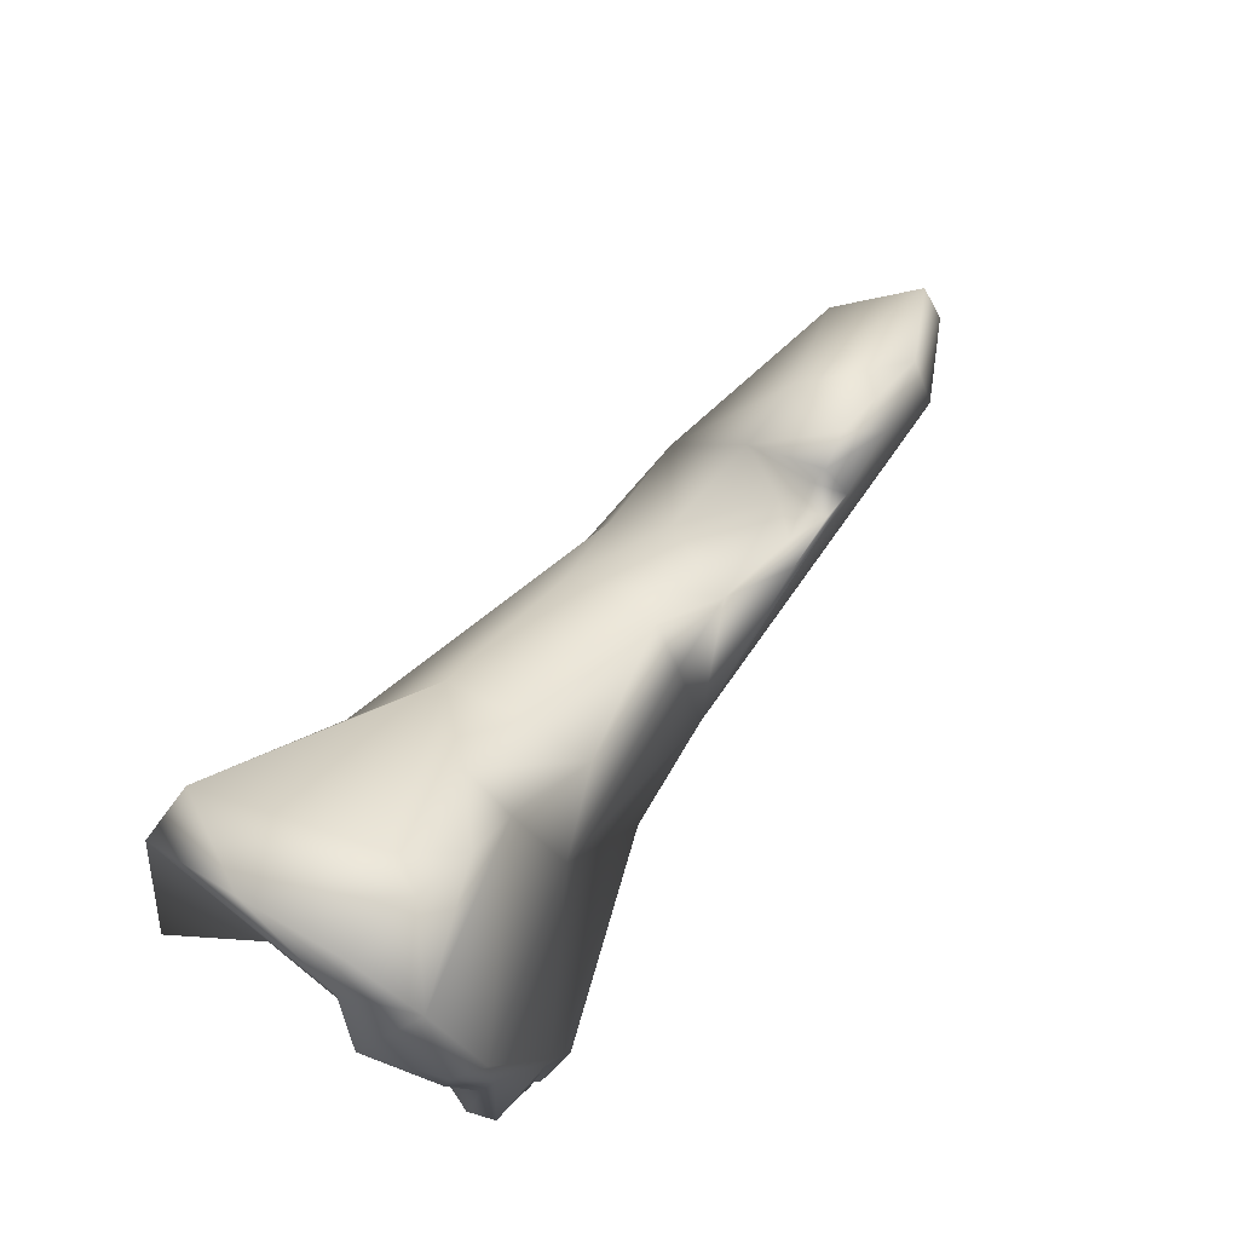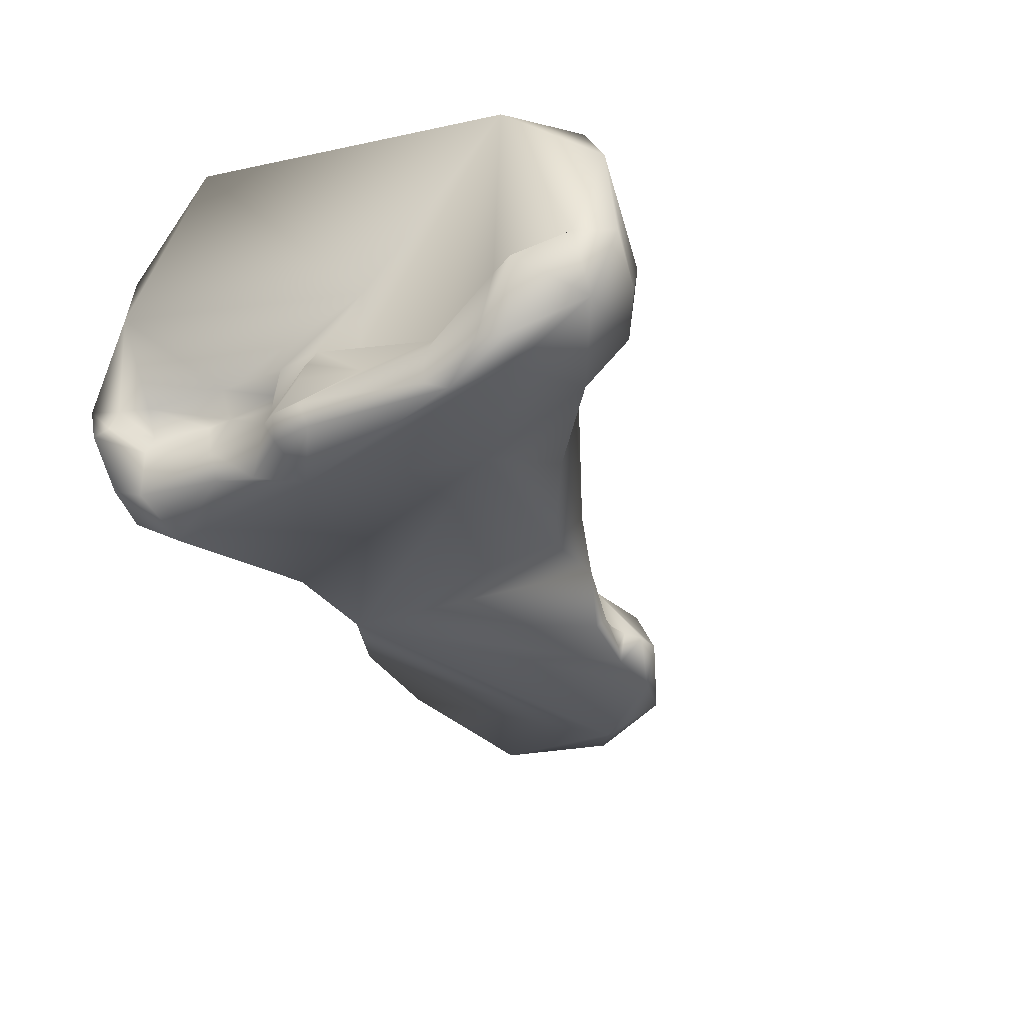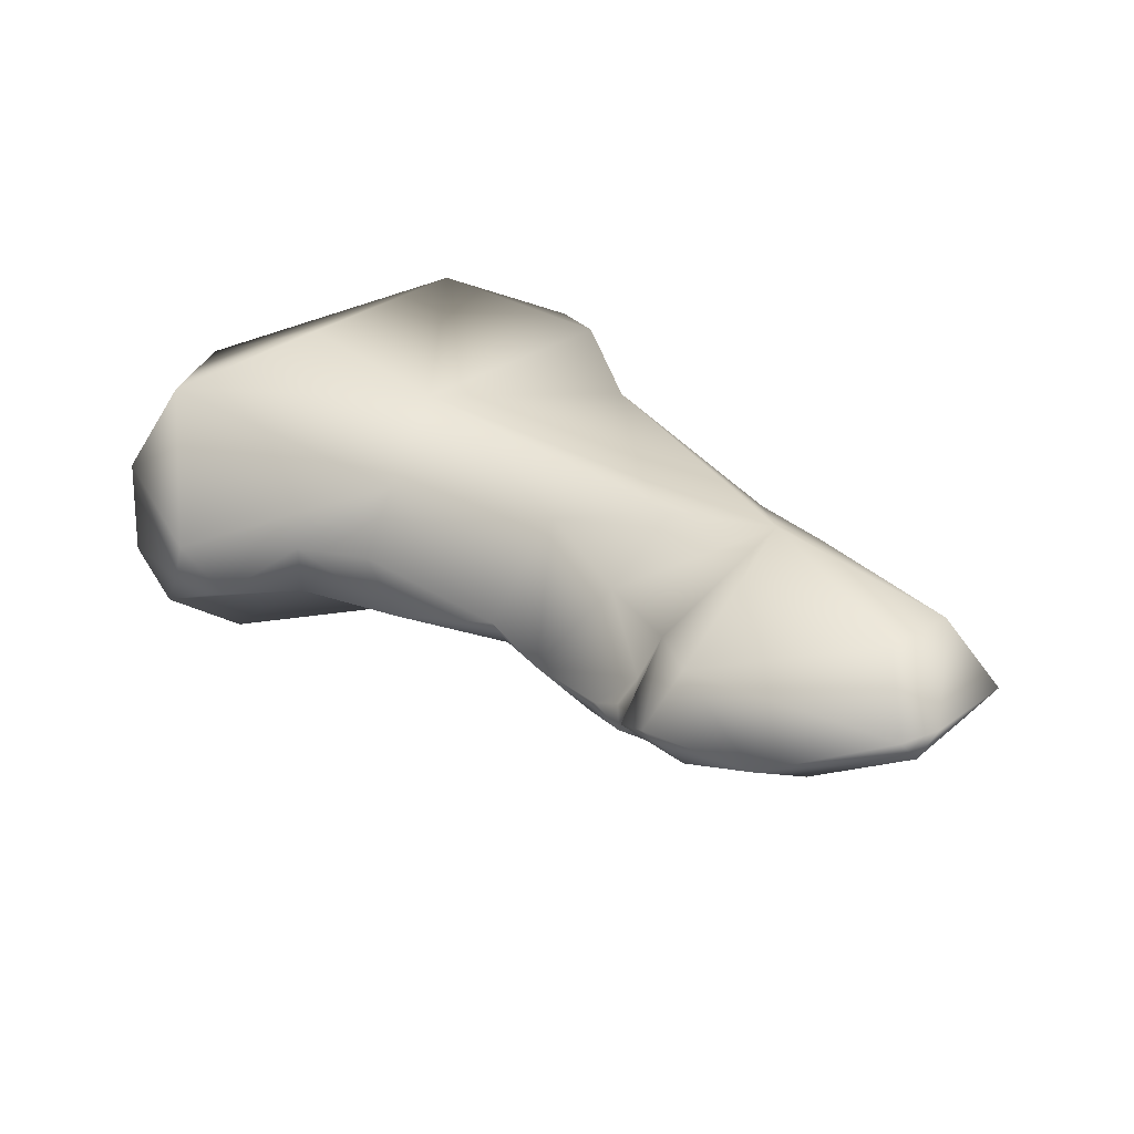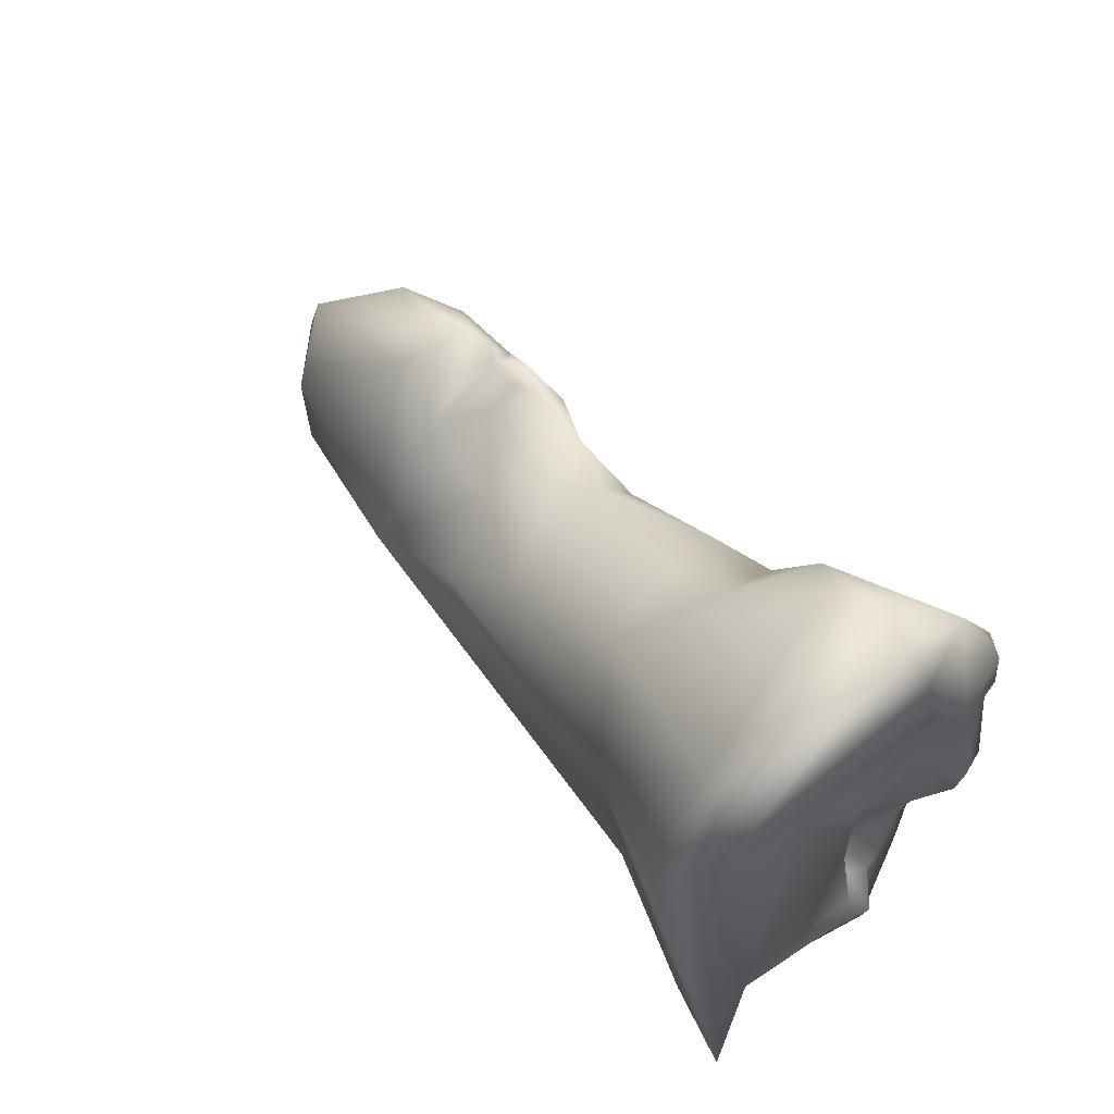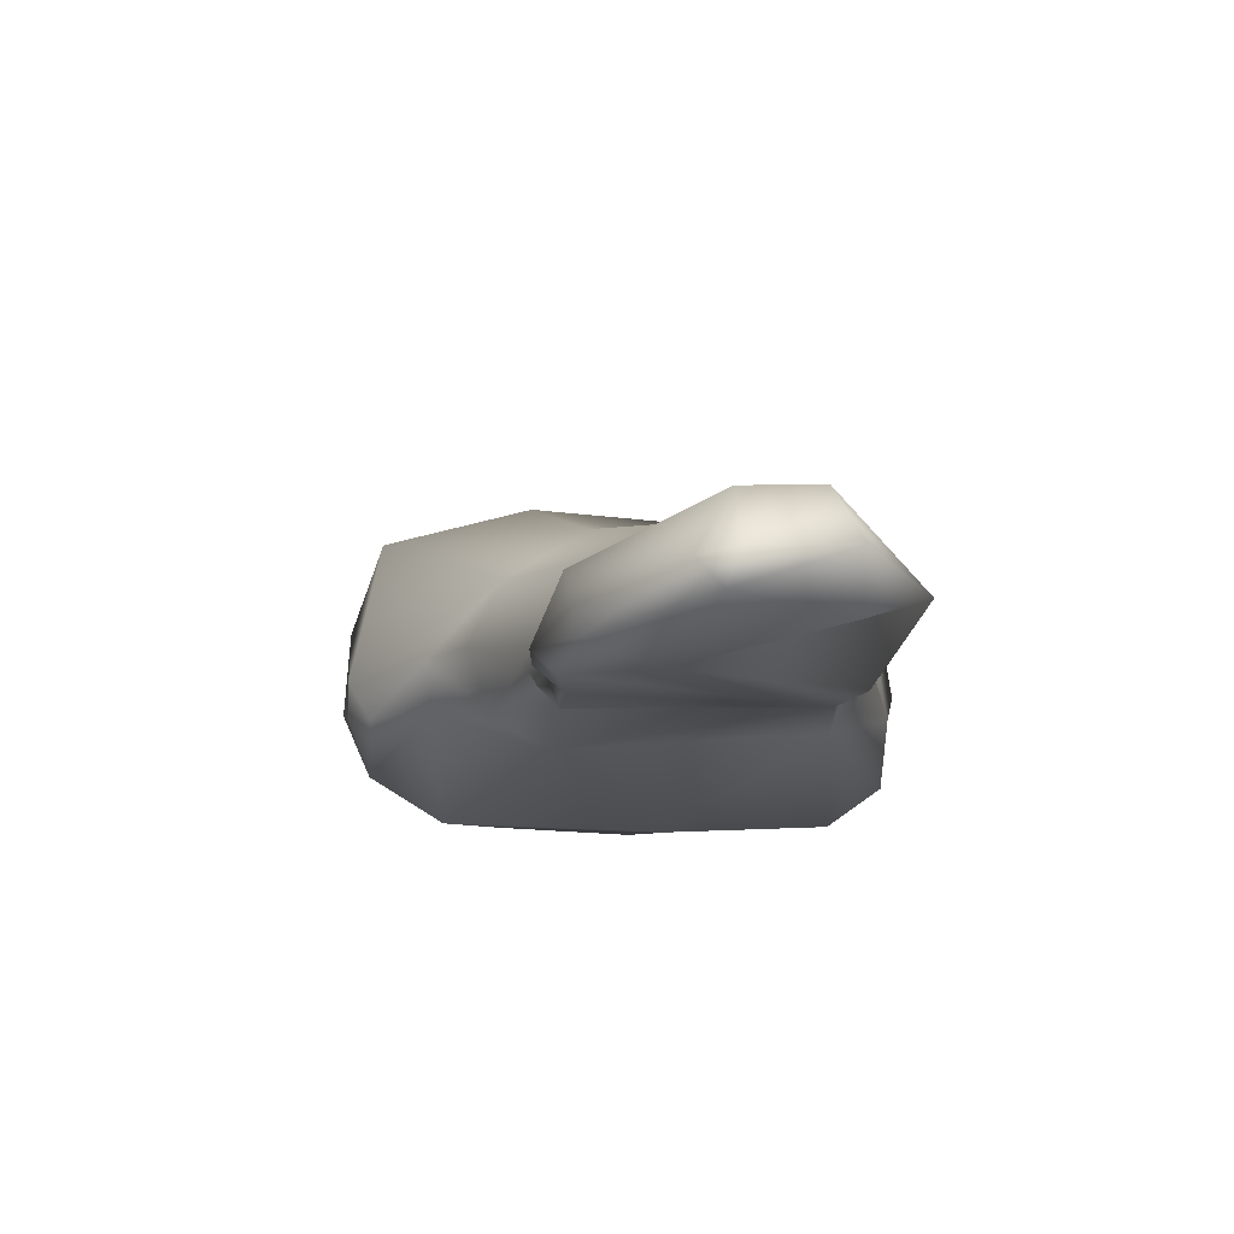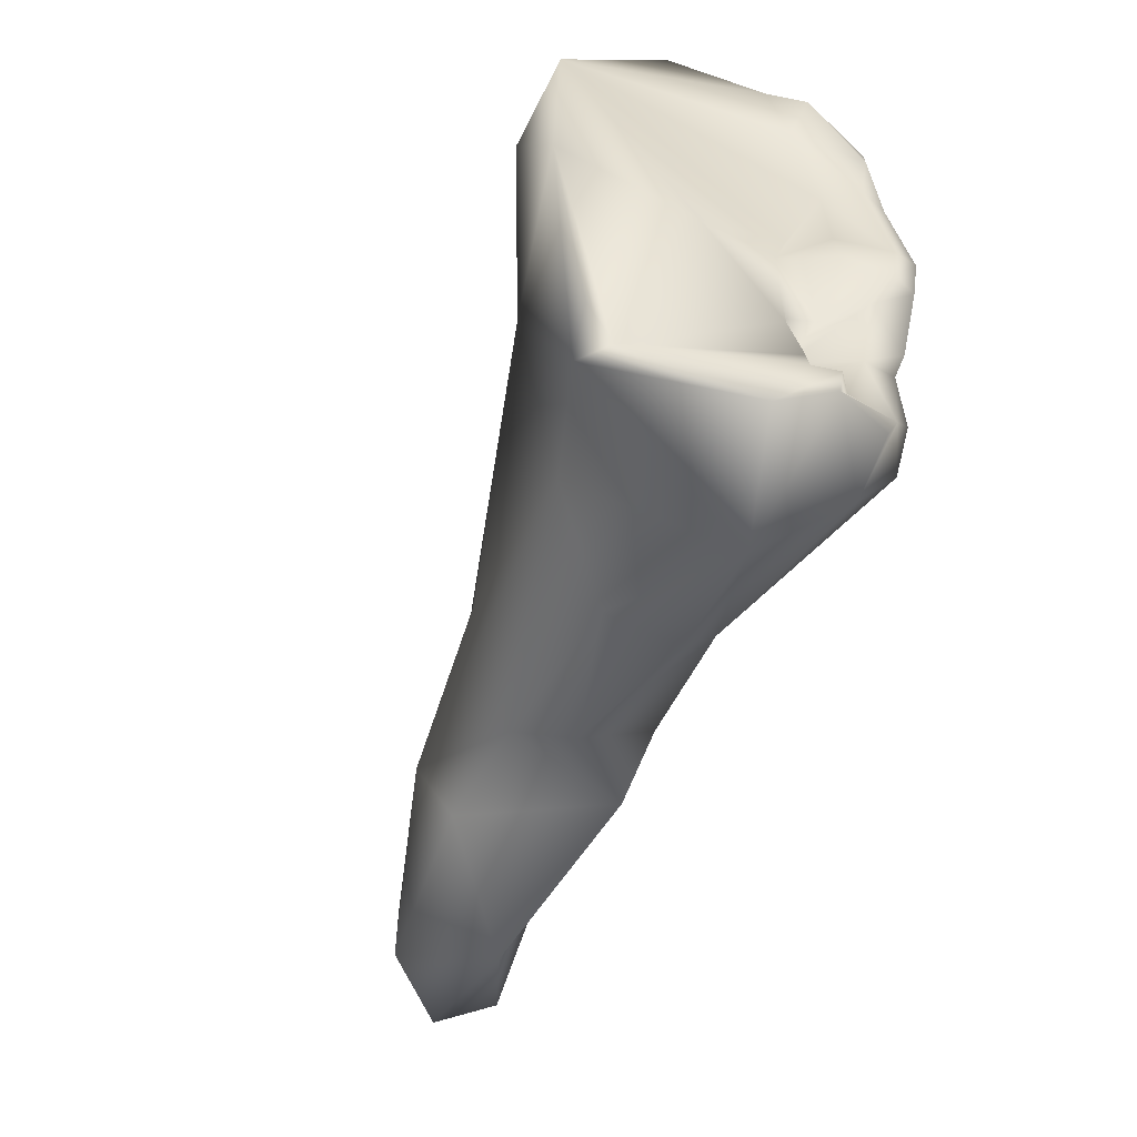
<metadata>
{"format":"obj","ext":"obj","renderer":"f3d","projection":"perspective","resolution":1024,"background":"white","views":[{"elev":73.8,"azim":-53.3,"up":"+Z"},{"elev":-37.5,"azim":-63.9,"up":"+Y"},{"elev":23.5,"azim":55.8,"up":"+Y"},{"elev":57.6,"azim":-129.0,"up":"+Z"},{"elev":-9.4,"azim":90.0,"up":"+Y"},{"elev":-57.4,"azim":-110.0,"up":"+Z"}]}
</metadata>
<code>
v 0.06267 -0.003389 0.01925
v 0.06506 -0.002941 0.017
v 0.0567 -0.001421 0.01961
v 0.05842 -0.003212 0.02199
v 0.0653 -0.004616 0.0191
v 0.06256 -0.006126 0.02124
v 0.06414 -0.006968 0.02081
v 0.06329 -0.002607 0.01663
v 0.06801 -0.002665 0.01564
v 0.05692 -0.002611 0.01281
v 0.05335 -0.001662 0.0115
v 0.05024 -7.4e-05 0.01507
v 0.05304 -6.6e-05 0.0214
v 0.05275 -0.001115 0.0259
v 0.05859 -0.005154 0.02297
v 0.05674 -0.005197 0.02423
v 0.05408 -0.005485 0.02674
v 0.068 -0.00492 0.01938
v 0.06725 -0.006377 0.0196
v 0.06216 -0.007091 0.02046
v 0.05887 -0.007052 0.02225
v 0.06306 -0.007363 0.0132
v 0.06588 -0.007758 0.02019
v 0.06633 -0.007289 0.02035
v 0.0641 -0.003966 0.01293
v 0.06768 -0.003636 0.01371
v 0.07308 -0.003784 0.01417
v 0.06974 -0.00502 0.02002
v 0.07339 -0.003859 0.01627
v 0.05631 -0.00691 0.01109
v 0.05961 -0.004654 0.01219
v 0.05197 -0.001442 0.01162
v 0.05241 -0.00225 0.01101
v 0.05229 -0.005748 0.01047
v 0.05243 -0.004594 0.01925
v 0.05144 -0.000654 0.02397
v 0.05152 -0.003668 0.02697
v 0.05657 -0.006641 0.02406
v 0.05519 -0.00676 0.02596
v 0.05369 -0.006554 0.02676
v 0.06814 -0.007022 0.0208
v 0.06784 -0.006888 0.02032
v 0.06913 -0.006775 0.02083
v 0.06715 -0.007019 0.02018
v 0.05689 -0.007803 0.02084
v 0.06334 -0.005438 0.01235
v 0.06497 -0.0072 0.01252
v 0.05987 -0.00768 0.01308
v 0.07004 -0.007529 0.02015
v 0.0682 -0.007694 0.02002
v 0.07217 -0.007676 0.01781
v 0.06736 -0.007683 0.0203
v 0.07003 -0.005748 0.01156
v 0.07449 -0.00537 0.01354
v 0.07516 -0.00551 0.01618
v 0.07217 -0.006979 0.01963
v 0.07492 -0.005682 0.01722
v 0.05185 -0.007199 0.01107
v 0.05994 -0.006829 0.01234
v 0.05424 -0.008662 0.0111
v 0.05184 -0.006568 0.01185
v 0.05204 -0.006627 0.01271
v 0.0524 -0.006493 0.01491
v 0.05169 -0.007248 0.01172
v 0.05235 -0.006813 0.01934
v 0.05238 -0.00649 0.0168
v 0.05226 -0.00644 0.01804
v 0.05122 -0.006904 0.02389
v 0.05191 -0.007833 0.02182
v 0.05122 -0.006358 0.02614
v 0.05181 -0.006224 0.02713
v 0.05202 -0.009502 0.02404
v 0.05193 -0.008103 0.02629
v 0.05342 -0.009872 0.01725
v 0.05418 -0.009771 0.01267
v 0.07333 -0.006781 0.01356
v 0.07478 -0.006377 0.01653
v 0.0525 -0.007797 0.01245
v 0.05264 -0.008718 0.01146
v 0.05272 -0.009088 0.01232
v 0.05265 -0.00719 0.01257
v 0.05327 -0.006802 0.01463
v 0.05324 -0.006886 0.01396
v 0.05291 -0.006835 0.01629
v 0.05278 -0.007588 0.01635
v 0.05202 -0.007 0.01787
v 0.05197 -0.007974 0.01965
v 0.05135 -0.008741 0.02186
v 0.05117 -0.008949 0.02346
v 0.05058 -0.007185 0.0247
v 0.05123 -0.009111 0.01824
v 0.05192 -0.00963 0.02229
v 0.05132 -0.009055 0.02427
v 0.05279 -0.00938 0.01477
v 0.05147 -0.009813 0.01845
v 0.05171 -0.009723 0.0173
v 0.05273 -0.009754 0.01601
v 0.05313 -0.009645 0.01316
v 0.05257 -0.008464 0.01461
v 0.05204 -0.008658 0.01667
v 0.0514 -0.009055 0.01736
v 0.05163 -0.007861 0.0179
v 0.05164 -0.009468 0.02174
f 1 2 3
f 4 1 3
f 1 5 2
f 6 1 4
f 1 7 5
f 1 6 7
f 2 8 3
f 2 5 9
f 2 9 8
f 10 11 3
f 10 3 8
f 3 11 12
f 3 13 14
f 3 14 4
f 3 12 13
f 15 4 16
f 17 4 14
f 16 4 17
f 4 15 6
f 5 18 9
f 19 18 5
f 5 7 19
f 7 6 20
f 21 6 15
f 6 21 20
f 20 22 7
f 7 22 23
f 7 23 24
f 7 24 19
f 10 8 9
f 9 25 10
f 26 9 27
f 9 18 28
f 29 9 28
f 25 9 26
f 27 9 29
f 30 11 10
f 10 25 31
f 30 10 31
f 12 11 32
f 32 11 33
f 34 33 11
f 30 34 11
f 33 35 12
f 36 13 12
f 12 32 33
f 36 12 35
f 36 14 13
f 14 36 37
f 37 17 14
f 21 15 16
f 21 16 38
f 39 16 17
f 39 38 16
f 17 40 39
f 40 17 37
f 41 18 42
f 43 18 41
f 43 28 18
f 42 18 19
f 19 24 44
f 44 42 19
f 21 45 20
f 20 45 22
f 45 21 38
f 22 46 47
f 22 45 48
f 49 50 22
f 51 49 22
f 50 23 22
f 51 22 47
f 22 48 46
f 24 23 52
f 23 50 52
f 44 24 52
f 46 31 25
f 47 25 26
f 25 47 46
f 53 26 27
f 47 26 53
f 54 53 27
f 55 54 27
f 29 55 27
f 56 28 43
f 28 57 29
f 28 56 57
f 55 29 57
f 34 30 58
f 31 59 30
f 30 48 60
f 48 30 59
f 30 60 58
f 46 59 31
f 61 33 34
f 62 33 61
f 33 62 63
f 33 63 35
f 34 64 61
f 64 34 58
f 36 35 65
f 63 66 35
f 67 35 66
f 35 67 65
f 68 36 69
f 70 36 68
f 70 37 36
f 69 36 65
f 70 71 37
f 40 37 71
f 38 72 45
f 73 38 39
f 73 72 38
f 40 73 39
f 71 73 40
f 41 42 50
f 49 43 41
f 49 41 50
f 44 52 42
f 50 42 52
f 49 56 43
f 48 45 74
f 74 45 72
f 48 59 46
f 53 51 47
f 48 75 60
f 74 75 48
f 51 56 49
f 76 51 53
f 56 51 77
f 76 77 51
f 53 54 76
f 77 54 55
f 54 77 76
f 57 77 55
f 77 57 56
f 58 78 64
f 58 60 79
f 58 79 80
f 78 58 80
f 60 80 79
f 60 75 80
f 64 81 61
f 62 61 81
f 63 62 82
f 81 83 62
f 82 62 83
f 82 84 63
f 63 84 66
f 64 78 81
f 65 67 69
f 67 66 85
f 84 85 66
f 67 85 86
f 69 67 87
f 67 86 87
f 88 68 69
f 89 68 88
f 89 90 68
f 90 70 68
f 69 91 88
f 69 87 91
f 70 73 71
f 90 73 70
f 74 72 92
f 72 93 92
f 93 72 73
f 93 73 90
f 74 94 75
f 95 96 74
f 74 97 94
f 74 96 97
f 74 92 95
f 75 98 80
f 98 75 94
f 81 78 83
f 83 78 99
f 80 99 78
f 94 80 98
f 99 80 94
f 82 83 99
f 84 82 85
f 82 99 100
f 85 82 100
f 85 100 101
f 101 102 85
f 86 85 102
f 87 86 102
f 91 87 101
f 101 87 102
f 103 88 91
f 88 103 89
f 93 90 89
f 92 89 103
f 92 93 89
f 95 91 101
f 95 103 91
f 92 103 95
f 99 94 97
f 96 95 101
f 100 97 96
f 96 101 100
f 99 97 100

</code>
